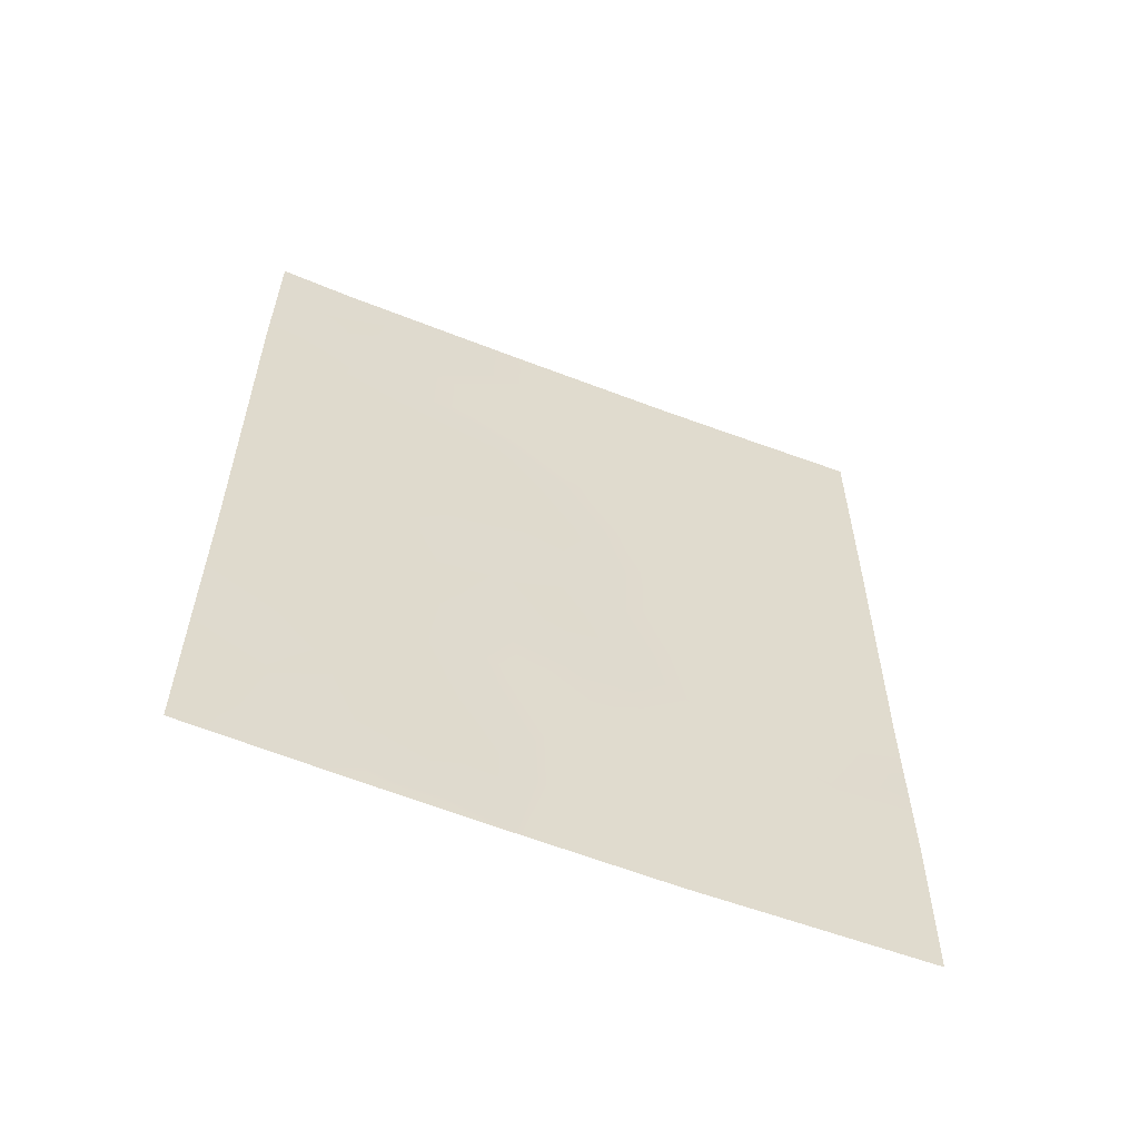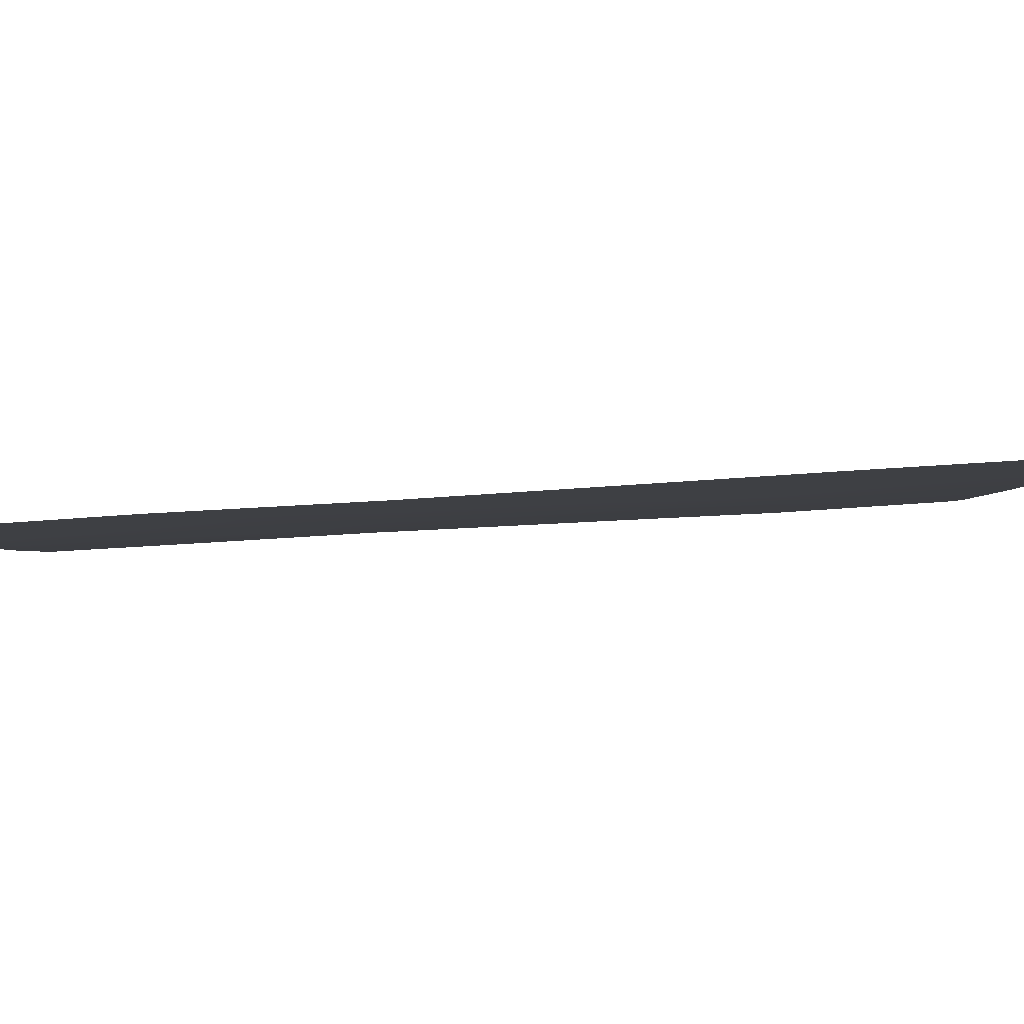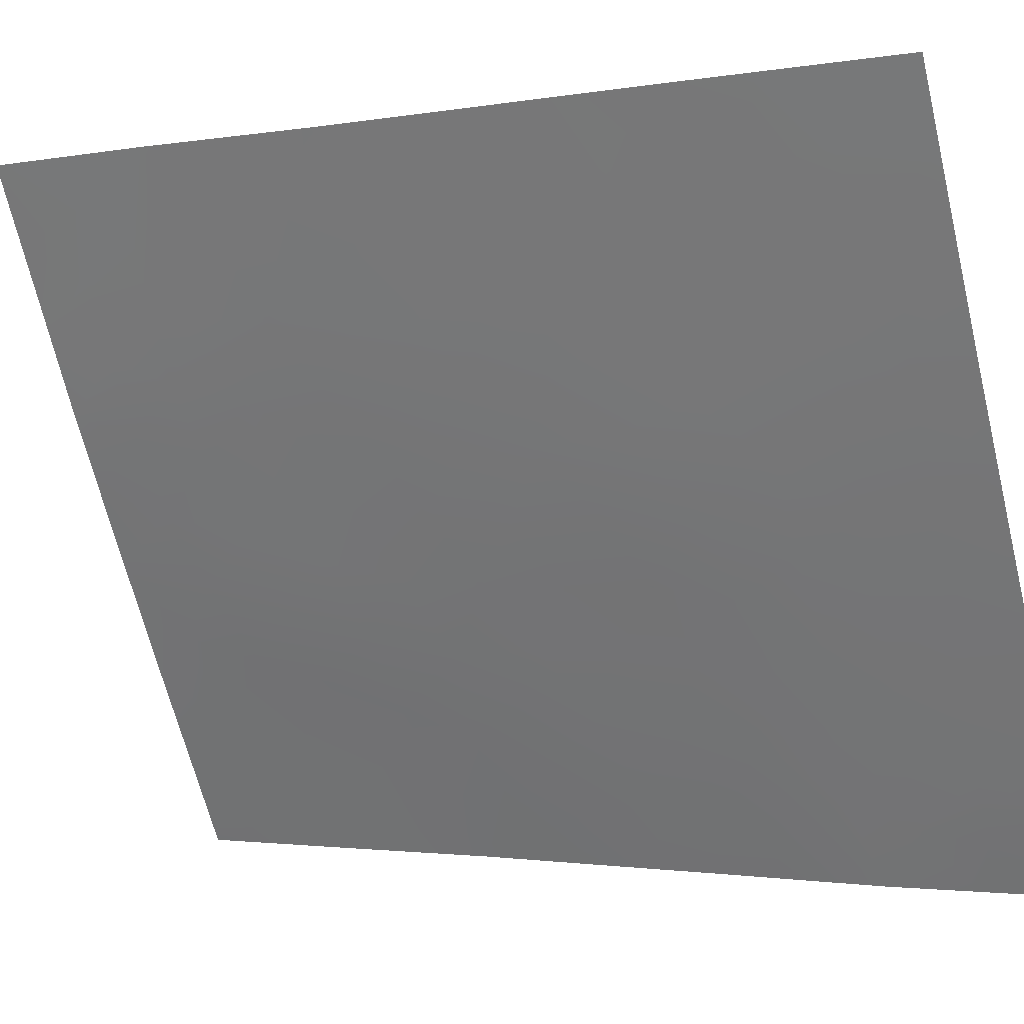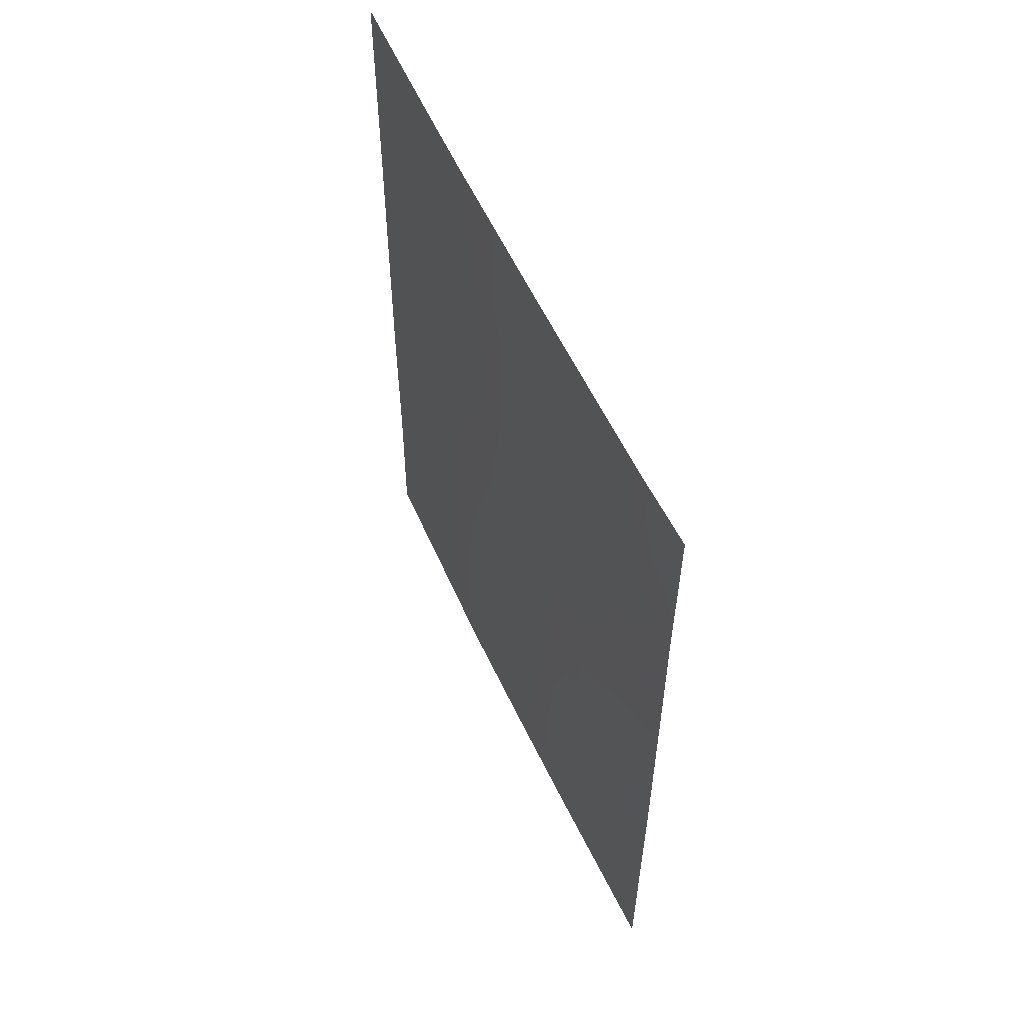
<metadata>
{"format":"obj","ext":"obj","renderer":"f3d","projection":"perspective","resolution":1024,"background":"white","views":[{"elev":-58.6,"azim":94.8,"up":"+Z"},{"elev":60.8,"azim":-93.8,"up":"+Y"},{"elev":-1.8,"azim":-58.1,"up":"+Y"},{"elev":56.9,"azim":2.4,"up":"+Z"}]}
</metadata>
<code>
v 95.68 59.93 -46.96
v 94.9 61.39 -45.33
v 91.93 67.39 -40.93
v 96.22 58.82 -40.31
v 91.92 67.36 -45.33
v 92.61 65.93 -46.1
v 94.54 62.09 -39.74
v 96.17 59.01 -50
v 91.92 67.36 -47.75
v 96.25 58.87 -45.75
v 94.01 63.11 -41.56
v 92.99 65.21 -41.13
v 92.81 65.49 -50
v 93.99 63.17 -46.2
v 96.24 58.84 -42.53
v 94.3 62.54 -50
v 93.68 63.77 -48.18
v 94.83 61.53 -38
v 96.25 58.86 -47.96
v 96.25 58.86 -49.99
v 96.25 58.86 -50
v 91.92 67.37 -43.37
v 91.91 67.34 -50
v 96.25 58.86 -50
v 91.94 67.39 -38
v 92.83 65.54 -38
v 93.33 64.5 -38
v 95.72 59.79 -38
v 96.23 58.83 -38
v 94.35 62.47 -38
v 93.35 64.37 -50
v 96.24 58.84 -43.15
v 95.86 59.58 -45.09
v 94.96 61.27 -41.11
v 95.4 60.41 -39.69
v 95.07 61.07 -50
v 94.87 61.46 -43.05
v 93.31 64.52 -45.09
v 93.61 63.93 -39.57
v 94.61 61.93 -47.62
v 92.36 66.47 -42.58
v 92.58 66.02 -44.26
v 93.26 64.63 -43.04
v 94.07 63 -43.99
v 95.27 60.69 -43.61
v 92.27 66.62 -45.89
v 91.92 67.36 -46.54
v 95.38 60.5 -49.14
v 95.62 60.04 -50
v 92.51 66.2 -41.01
v 92.82 65.55 -40.24
v 92.36 66.51 -40.09
v 94.46 62.25 -42.36
v 94.9 61.38 -41.99
v 94.54 62.08 -41.29
v 95.7 59.84 -40.58
v 95.81 59.64 -42.06
v 96.23 58.83 -41.42
v 94.8 61.6 -49.37
v 94.95 61.3 -48.32
v 94.46 62.23 -48.74
v 91.94 67.39 -39.81
v 95.87 59.58 -47.53
v 95.43 60.4 -47.92
v 95.79 59.73 -48.53
v 96.1 59.13 -49.13
v 96.25 58.86 -48.97
v 91.91 67.35 -48.87
v 92.21 66.75 -49.03
v 92.27 66.63 -48.26
v 92.31 66.62 -39.11
v 93 65.2 -38.69
v 95.93 59.39 -38.94
v 95.54 60.13 -38.91
v 95.87 59.5 -39.75
v 96.23 58.83 -39.15
v 95.27 60.66 -38
v 95.1 61 -38.87
v 94.56 62.07 -38.91
v 94.3 62.55 -46.89
v 94.75 61.67 -46.52
v 94.42 62.33 -45.79
v 95.78 59.71 -43.18
v 93.84 63.49 -38
v 93.47 64.23 -38.76
v 93.98 63.21 -38.79
v 94.12 62.93 -39.62
v 93.82 63.46 -50
v 93.99 63.15 -49.03
v 93.5 64.1 -49.14
v 95.09 61.03 -47.26
v 95.44 60.37 -45.42
v 95.57 60.12 -44.31
v 95.19 60.83 -44.54
v 92.6 65.96 -45.21
v 92.26 66.67 -44.82
v 93.6 63.93 -42.34
v 93.67 63.8 -43.45
v 94.04 63.05 -42.83
v 91.93 67.38 -42.15
v 92.28 66.65 -41.72
v 92.85 65.44 -47.66
v 92.61 65.91 -49.16
v 93.13 64.91 -39.49
v 93.47 64.21 -41.31
v 93.15 64.87 -42.06
v 95.8 59.71 -46.24
v 94.96 61.28 -39.67
v 94.76 61.66 -40.41
v 94.28 62.58 -40.48
v 95.33 60.56 -42.57
v 95.37 60.47 -41.5
v 94.05 63.04 -45.12
v 93.69 63.76 -44.54
v 93.66 63.82 -45.61
v 92.24 66.72 -43.99
v 91.92 67.36 -44.35
v 92.38 66.47 -38
v 91.94 67.39 -38.72
v 93.28 64.56 -46.13
v 93.62 63.9 -46.52
v 94.47 62.23 -44.65
v 93.78 63.57 -40.47
v 92.94 65.26 -45.62
v 92.9 65.35 -46.65
v 92.95 65.25 -44.64
v 95.25 60.74 -46.27
v 93.85 63.44 -47.2
v 94.15 62.84 -47.96
v 93.33 64.46 -47.28
v 92.7 65.8 -41.87
v 92.83 65.51 -42.76
v 92.46 66.26 -43.41
v 93.29 64.58 -40.36
v 96.24 58.85 -44.45
v 95.94 59.42 -44.06
v 93.3 64.53 -44.05
v 92.91 65.34 -43.67
v 94.68 61.8 -50
v 96.25 58.86 -46.85
v 94.46 62.25 -43.51
v 92.4 66.36 -47.05
v 95.25 60.7 -40.5
v 94.86 61.48 -44.13
v 92.36 66.42 -50
v 93.2 64.71 -48.32
v 93.04 65.02 -49.2
v 95.84 59.63 -49.41
v 92.66 65.88 -39.01
v 95.86 59.52 -41.18
v 92.63 65.88 -48.3
f 142 46 47
f 8 148 49
f 50 51 52
f 53 54 55
f 59 60 61
f 62 52 71
f 63 64 65
f 19 66 67
f 24 20 21
f 8 21 20
f 75 74 35
f 73 75 76
f 77 78 74
f 80 81 82
f 84 85 86
f 86 87 79
f 88 89 90
f 64 91 60
f 92 93 94
f 83 57 111
f 46 95 96
f 97 98 99
f 100 41 101
f 72 104 85
f 105 106 97
f 79 108 78
f 109 110 55
f 111 112 54
f 113 114 115
f 116 117 96
f 65 48 148
f 71 118 119
f 115 120 121
f 82 122 113
f 123 110 87
f 124 125 120
f 95 124 126
f 128 129 80
f 128 121 130
f 101 131 50
f 131 132 106
f 105 123 134
f 134 104 51
f 33 135 136
f 137 138 126
f 136 83 93
f 132 133 138
f 16 139 59
f 81 91 127
f 61 129 89
f 17 146 90
f 99 141 53
f 98 137 114
f 109 143 108
f 141 122 144
f 45 144 94
f 69 145 103
f 102 125 142
f 9 142 47
f 142 6 46
f 47 46 5
f 36 49 48
f 3 50 52
f 50 12 51
f 52 51 149
f 11 53 55
f 53 37 54
f 55 54 34
f 4 56 150
f 56 112 150
f 58 57 15
f 16 59 61
f 59 48 60
f 61 60 40
f 62 3 52
f 71 52 149
f 19 63 65
f 63 1 64
f 65 64 48
f 66 20 67
f 20 66 8
f 9 68 70
f 68 23 69
f 26 118 149
f 73 28 74
f 75 73 74
f 28 73 29
f 76 29 73
f 28 77 74
f 77 18 78
f 74 78 35
f 18 30 79
f 14 80 82
f 80 40 81
f 82 81 2
f 83 32 15
f 30 84 86
f 84 27 85
f 86 85 39
f 30 86 79
f 86 39 87
f 79 87 7
f 31 88 90
f 88 16 89
f 90 89 17
f 48 64 60
f 64 1 91
f 60 91 40
f 2 92 94
f 92 33 93
f 94 93 45
f 45 83 111
f 83 15 57
f 111 57 112
f 5 46 96
f 46 6 95
f 96 95 42
f 11 97 99
f 97 43 98
f 99 98 44
f 3 100 101
f 100 22 41
f 130 102 146
f 151 103 147
f 27 72 85
f 72 149 104
f 85 104 39
f 11 105 97
f 105 12 106
f 97 106 43
f 18 79 78
f 79 7 108
f 78 108 35
f 34 109 55
f 109 7 110
f 55 110 11
f 37 111 54
f 54 112 34
f 4 75 56
f 75 35 56
f 56 143 112
f 14 113 115
f 113 44 114
f 115 114 38
f 42 116 96
f 116 22 117
f 96 117 5
f 19 65 66
f 62 71 119
f 119 118 25
f 14 115 121
f 115 38 120
f 121 120 130
f 14 82 113
f 82 2 122
f 113 122 44
f 39 123 87
f 123 11 110
f 87 110 7
f 38 124 120
f 124 6 125
f 120 125 130
f 42 95 126
f 95 6 124
f 126 124 38
f 92 2 127
f 107 127 1
f 14 128 80
f 128 17 129
f 80 129 40
f 17 128 130
f 128 14 121
f 3 101 50
f 101 41 131
f 50 131 12
f 12 131 106
f 131 41 132
f 106 132 43
f 42 133 116
f 12 105 134
f 105 11 123
f 134 123 39
f 12 134 51
f 134 39 104
f 51 104 149
f 33 10 135
f 136 135 32
f 38 137 126
f 137 43 138
f 126 138 42
f 33 136 93
f 136 32 83
f 93 83 45
f 26 72 27
f 43 132 138
f 132 41 133
f 138 133 42
f 139 36 59
f 48 59 36
f 2 81 127
f 81 40 91
f 127 91 1
f 16 61 89
f 61 40 129
f 89 129 17
f 63 19 140
f 107 140 10
f 17 130 146
f 11 99 53
f 99 44 141
f 53 141 37
f 44 98 114
f 98 43 137
f 114 137 38
f 45 111 37
f 9 70 142
f 147 31 90
f 7 109 108
f 109 34 143
f 108 143 35
f 143 34 112
f 37 141 144
f 141 44 122
f 144 122 2
f 45 37 144
f 94 144 2
f 69 23 145
f 103 145 13
f 70 151 142
f 102 130 125
f 142 125 6
f 146 102 151
f 147 103 13
f 33 107 10
f 151 147 146
f 90 146 147
f 31 147 13
f 148 48 49
f 65 148 66
f 66 148 8
f 133 41 22
f 26 149 72
f 71 149 118
f 116 133 22
f 75 4 76
f 92 127 107
f 33 92 107
f 56 35 143
f 58 150 57
f 4 150 58
f 150 112 57
f 70 68 69
f 1 63 140
f 107 1 140
f 151 70 103
f 151 102 142
f 103 70 69

</code>
